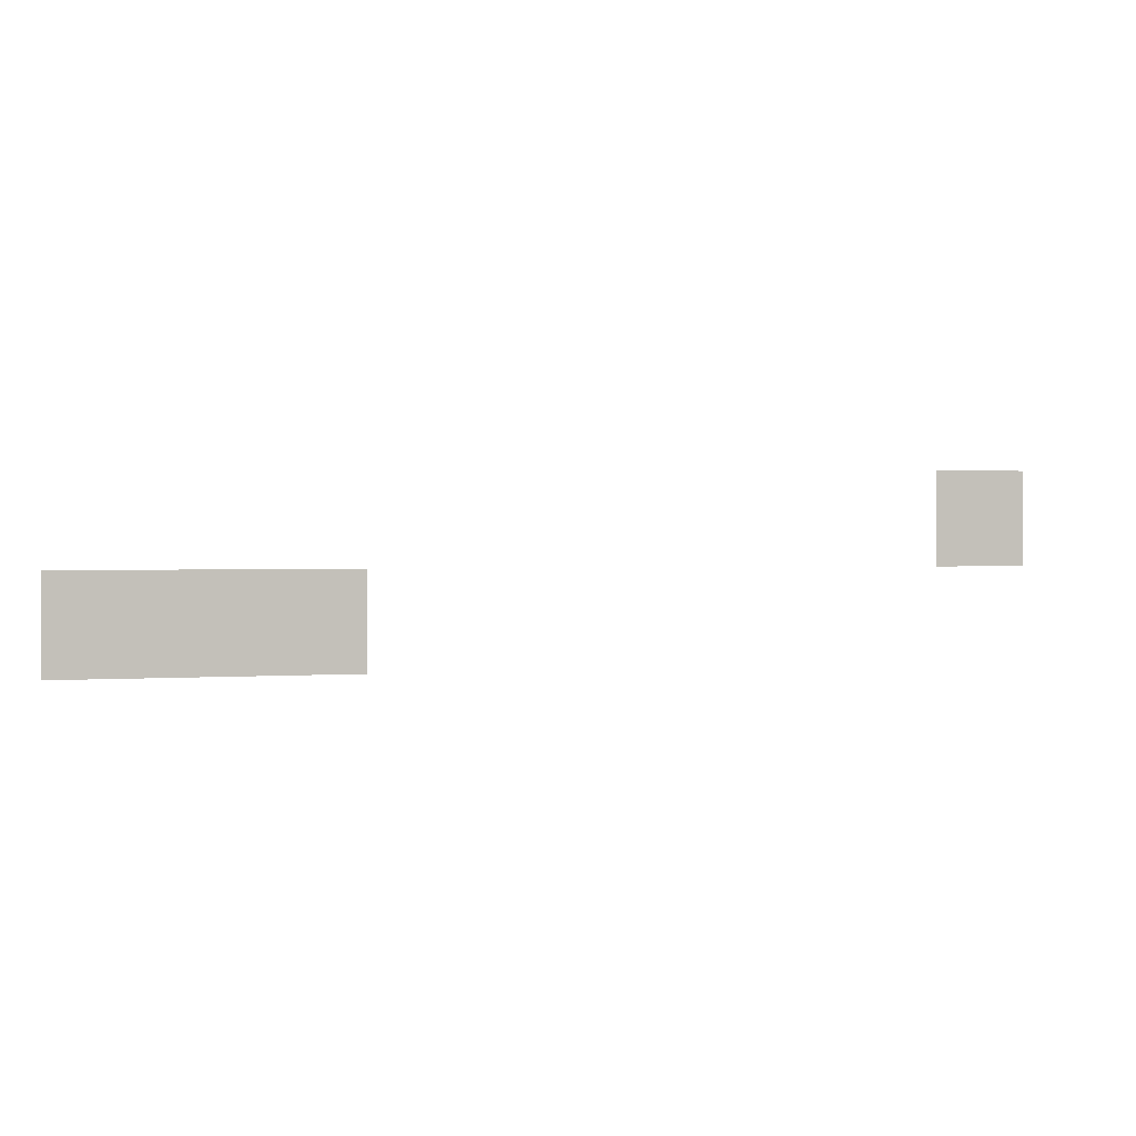
<metadata>
{"format":"obj","ext":"obj","renderer":"f3d","projection":"perspective","resolution":1024,"background":"white","views":[{"elev":0.8,"azim":-17.0,"up":"+Y"}]}
</metadata>
<code>
v -3 -6 0
v -4 -6 0
v -4 -5 0
v -3 -5 0
v -10 -7 0
v -11 -7 0
v -11 -6 0
v -10 -6 0
v -11 -7 0
v -12 -7 0
v -12 -6 0
v -11 -6 0
v -12 -7 0
v -13 -7 0
v -13 -6 0
v -12 -6 0
g Mapa_mesh_0109
f 1 2 3 4
f 5 6 7 8
f 9 10 11 12
f 13 14 15 16

</code>
